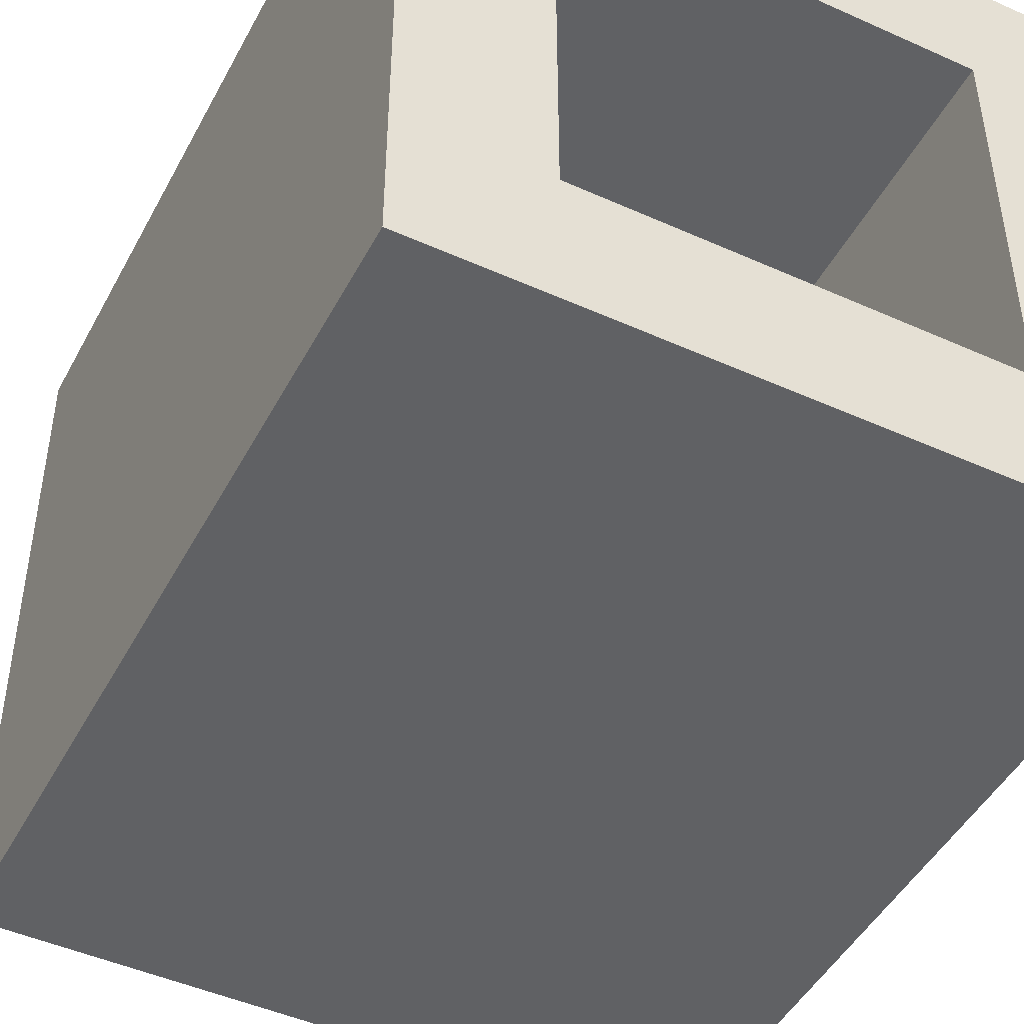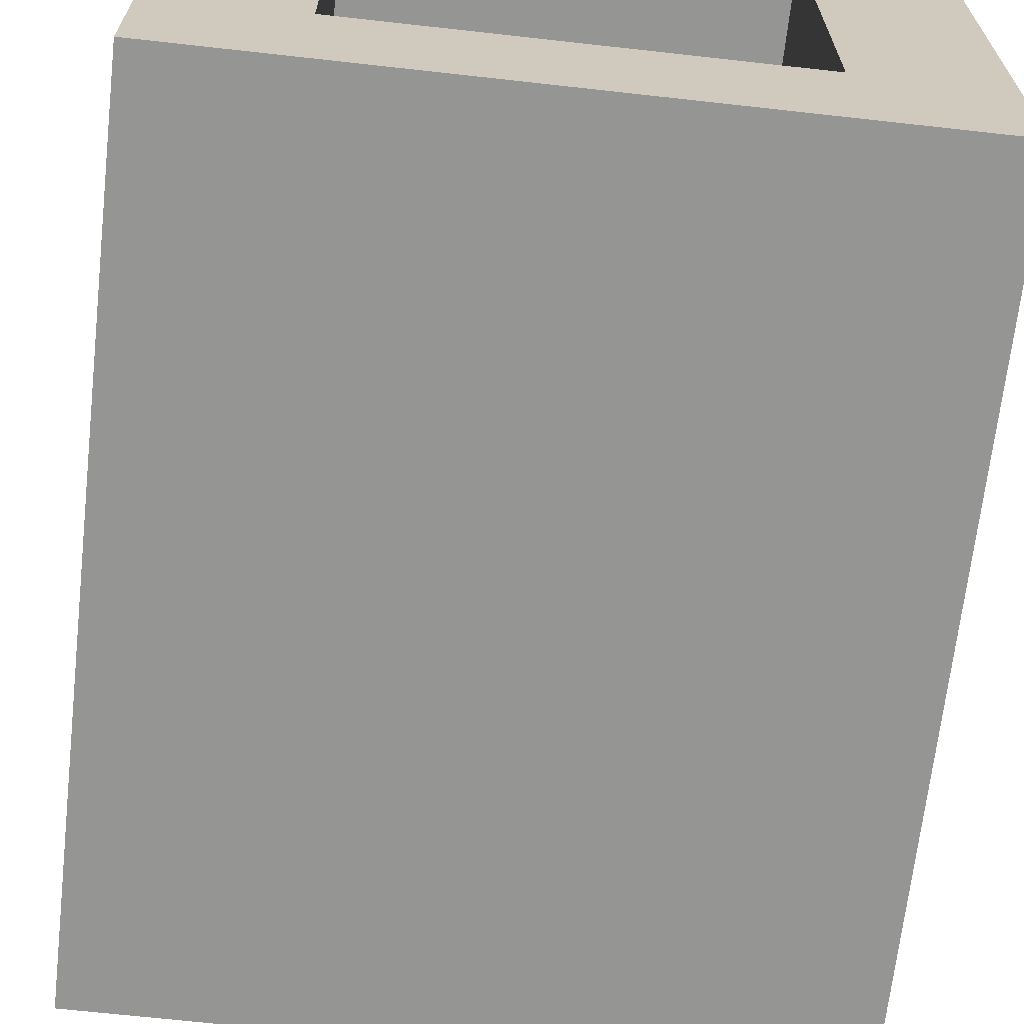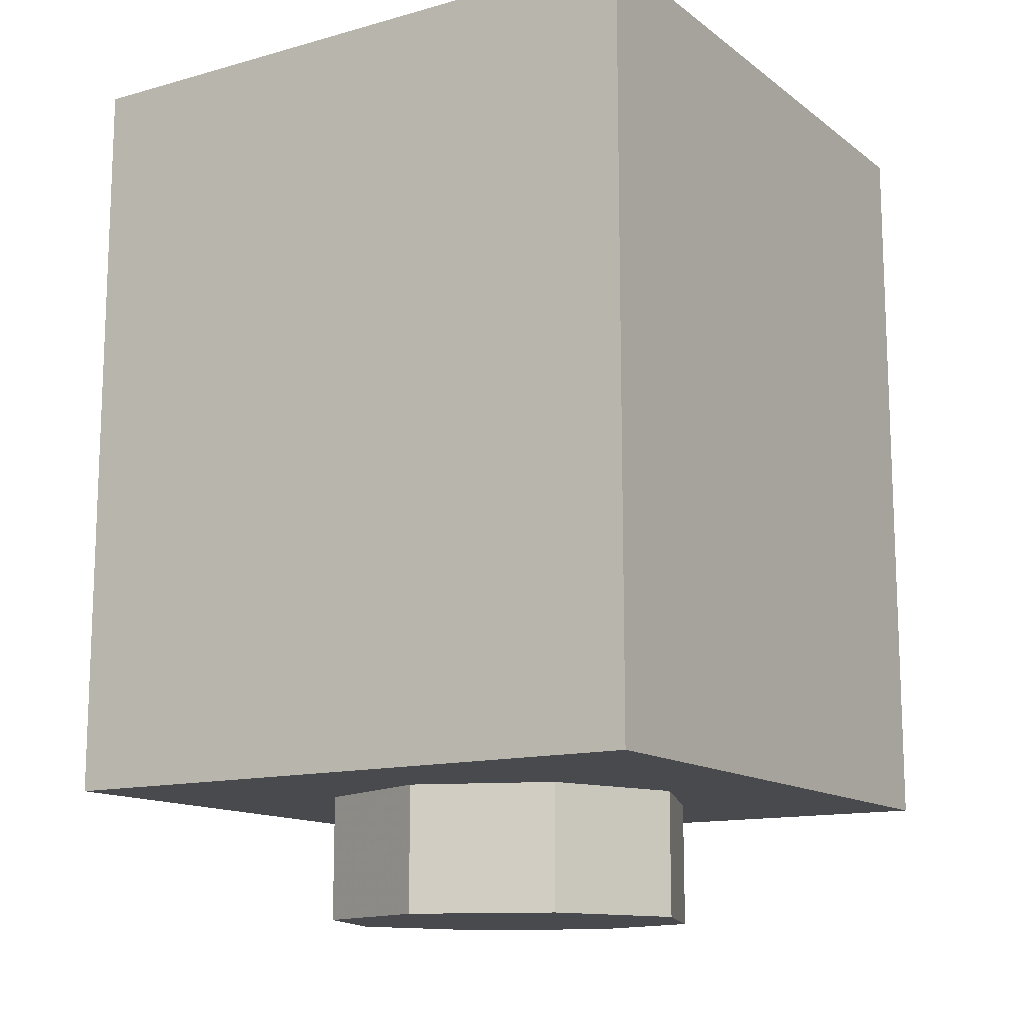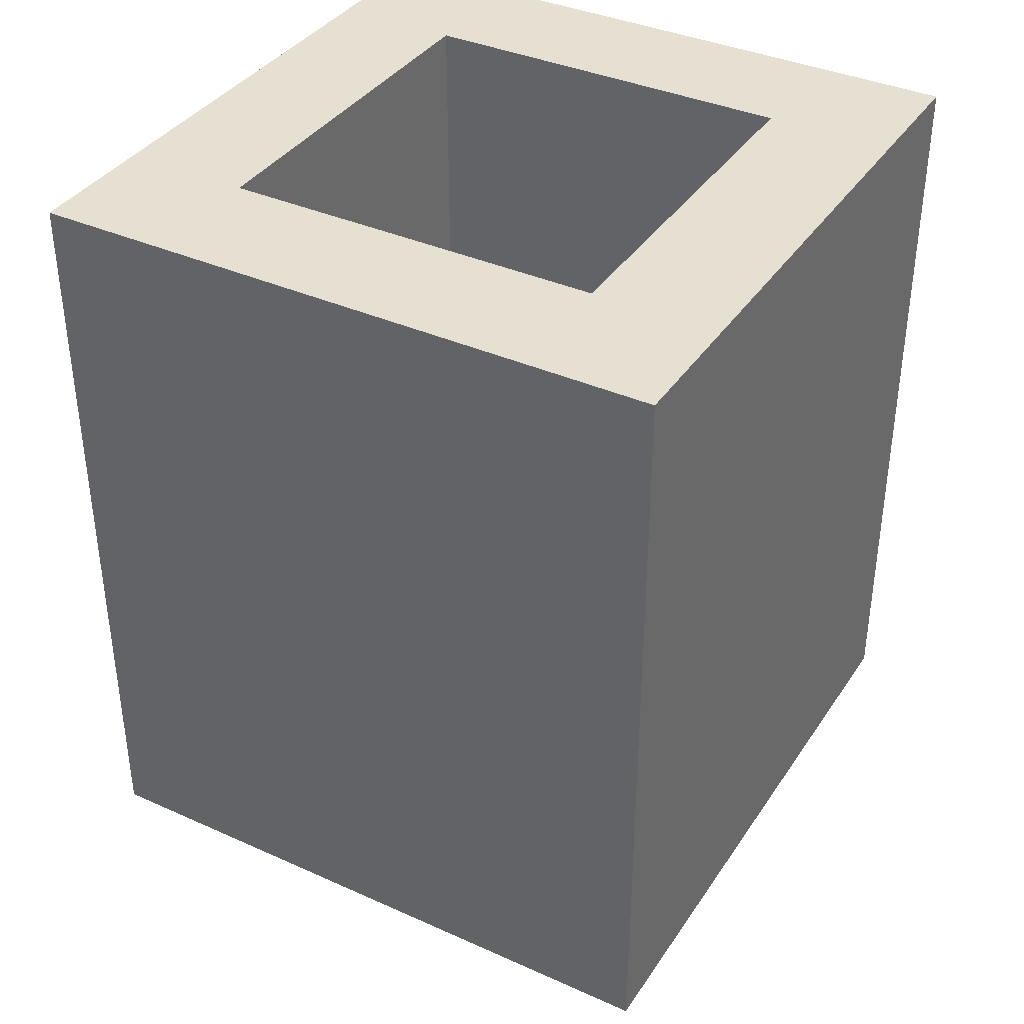
<metadata>
{"format":"obj","ext":"obj","renderer":"f3d","projection":"perspective","resolution":1024,"background":"white","views":[{"elev":-47.0,"azim":153.0,"up":"+Z"},{"elev":-67.3,"azim":173.6,"up":"+Z"},{"elev":-13.3,"azim":122.2,"up":"+Y"},{"elev":37.6,"azim":29.8,"up":"+Y"}]}
</metadata>
<code>
v 0.2121 0 -0.2121
v 0 0 -0.3
v 0 -0.2 -0.3
v 0.2121 -0.2 -0.2121
v 0.3 0 0
v 0.2121 0 -0.2121
v 0.2121 -0.2 -0.2121
v 0.3 -0.2 0
v 0.2121 0 0.2121
v 0.3 0 0
v 0.3 -0.2 0
v 0.2121 -0.2 0.2121
v 0 0 0.3
v 0.2121 0 0.2121
v 0.2121 -0.2 0.2121
v 0 -0.2 0.3
v -0.2121 0 0.2121
v 0 0 0.3
v 0 -0.2 0.3
v -0.2121 -0.2 0.2121
v -0.3 0 0
v -0.2121 0 0.2121
v -0.2121 -0.2 0.2121
v -0.3 -0.2 0
v -0.2121 0 -0.2121
v -0.3 0 0
v -0.3 -0.2 0
v -0.2121 -0.2 -0.2121
v 0 0 -0.3
v -0.2121 0 -0.2121
v -0.2121 -0.2 -0.2121
v 0 -0.2 -0.3
v 0 -0.2 0
v 0 -0.2 -0.3
v 0.2121 -0.2 -0.2121
v 0 -0.2 0
v 0.2121 -0.2 -0.2121
v 0.3 -0.2 0
v 0 -0.2 0
v 0.3 -0.2 0
v 0.2121 -0.2 0.2121
v 0 -0.2 0
v 0.2121 -0.2 0.2121
v 0 -0.2 0.3
v 0 -0.2 0
v 0 -0.2 0.3
v -0.2121 -0.2 0.2121
v 0 -0.2 0
v -0.2121 -0.2 0.2121
v -0.3 -0.2 0
v 0 -0.2 0
v -0.3 -0.2 0
v -0.2121 -0.2 -0.2121
v 0 -0.2 0
v -0.2121 -0.2 -0.2121
v 0 -0.2 -0.3
v -0.5 0 0.5
v -0.5 0 -0.5
v 0.5 0 -0.5
v 0.5 0 0.5
v -0.5 0 0.5
v 0.5 0 0.5
v 0.5 1.2 0.5
v -0.5 1.2 0.5
v 0.5 0 0.5
v 0.5 0 -0.5
v 0.5 1.2 -0.5
v 0.5 1.2 0.5
v -0.5 0 -0.5
v -0.5 0 0.5
v -0.5 1.2 0.5
v -0.5 1.2 -0.5
v 0.3 0.2 0.3
v -0.3 0.2 0.3
v -0.3 0.2 -0.3
v 0.3 0.2 -0.3
v 0.3 0.2 0.3
v 0.3 1.2 0.3
v -0.3 1.2 0.3
v -0.3 0.2 0.3
v 0.3 0.2 -0.3
v 0.3 1.2 -0.3
v 0.3 1.2 0.3
v 0.3 0.2 0.3
v -0.3 0.2 -0.3
v -0.3 1.2 -0.3
v 0.3 1.2 -0.3
v 0.3 0.2 -0.3
v -0.3 0.2 0.3
v -0.3 1.2 0.3
v -0.3 1.2 -0.3
v -0.3 0.2 -0.3
v -0.3 1.2 -0.3
v 0.3 1.2 -0.3
v 0.5 1.2 -0.5
v -0.5 1.2 -0.5
v 0.5 1.2 -0.5
v 0.3 1.2 -0.3
v 0.3 1.2 0.3
v 0.5 1.2 0.5
v 0.3 1.2 0.3
v -0.3 1.2 0.3
v -0.5 1.2 0.5
v 0.5 1.2 0.5
v -0.5 1.2 0.5
v -0.3 1.2 0.3
v -0.3 1.2 -0.3
v -0.5 1.2 -0.5
v -0.1945 0.9414 -0.5
v -0.275 0.8 -0.5
v -0.2726 0.8261 -0.5
v -0.2182 0.9218 -0.5
v -0.2182 0.9218 -0.5
v -0.2726 0.8261 -0.5
v -0.2656 0.8518 -0.5
v -0.2382 0.9 -0.5
v -0.2382 0.9 -0.5
v -0.2656 0.8518 -0.5
v -0.2541 0.8765 -0.5
v 0 1 -0.5
v -0.1945 0.9414 -0.5
v -0.1674 0.9587 -0.5
v -0.0359 0.9983 -0.5
v -0.0359 0.9983 -0.5
v -0.1674 0.9587 -0.5
v -0.1375 0.9732 -0.5
v -0.07117 0.9932 -0.5
v -0.07117 0.9932 -0.5
v -0.1375 0.9732 -0.5
v -0.1052 0.9848 -0.5
v -0.105 0.8 -0.5
v -0.105 0.8875 -0.5
v -0.1945 0.9414 -0.5
v -0.275 0.8 -0.5
v 0 0.8875 -0.5
v 0 1 -0.5
v -0.1945 0.9414 -0.5
v -0.105 0.8875 -0.5
v 0 0.8 -0.5
v 0.105 0.8 -0.5
v 0.07425 0.8619 -0.5
v 0 0.8 -0.5
v 0.07425 0.8619 -0.5
v 0 0.8875 -0.5
v 0 0.8 -0.5
v 0 0.8875 -0.5
v -0.07425 0.8619 -0.5
v 0 0.8 -0.5
v -0.07425 0.8619 -0.5
v -0.105 0.8 -0.5
v 0 0.8 -0.5
v -0.105 0.8 -0.5
v -0.07425 0.7381 -0.5
v 0 0.8 -0.5
v -0.07425 0.7381 -0.5
v 0 0.7125 -0.5
v 0 0.8 -0.5
v 0 0.7125 -0.5
v 0.07425 0.7381 -0.5
v 0 0.8 -0.5
v 0.07425 0.7381 -0.5
v 0.105 0.8 -0.5
v 0.105 0.8875 -0.5
v 0.07425 0.8619 -0.5
v 0.105 0.8 -0.5
v 0.105 0.8875 -0.5
v 0 0.8875 -0.5
v 0.07425 0.8619 -0.5
v -0.105 0.8875 -0.5
v -0.07425 0.8619 -0.5
v 0 0.8875 -0.5
v -0.105 0.8875 -0.5
v -0.105 0.8 -0.5
v -0.07425 0.8619 -0.5
v -0.105 0.7125 -0.5
v -0.07425 0.7381 -0.5
v -0.105 0.8 -0.5
v -0.105 0.7125 -0.5
v 0 0.7125 -0.5
v -0.07425 0.7381 -0.5
v 0.105 0.7125 -0.5
v 0.07425 0.7381 -0.5
v 0 0.7125 -0.5
v 0.105 0.7125 -0.5
v 0.105 0.8 -0.5
v 0.07425 0.7381 -0.5
v 0.1945 0.9414 -0.5
v 0.275 0.8 -0.5
v 0.2726 0.8261 -0.5
v 0.2182 0.9218 -0.5
v 0.2182 0.9218 -0.5
v 0.2726 0.8261 -0.5
v 0.2656 0.8518 -0.5
v 0.2382 0.9 -0.5
v 0.2382 0.9 -0.5
v 0.2656 0.8518 -0.5
v 0.2541 0.8765 -0.5
v 0 1 -0.5
v 0.1945 0.9414 -0.5
v 0.1674 0.9587 -0.5
v 0.0359 0.9983 -0.5
v 0.0359 0.9983 -0.5
v 0.1674 0.9587 -0.5
v 0.1375 0.9732 -0.5
v 0.07117 0.9932 -0.5
v 0.07117 0.9932 -0.5
v 0.1375 0.9732 -0.5
v 0.1052 0.9848 -0.5
v 0.105 0.8 -0.5
v 0.275 0.8 -0.5
v 0.1945 0.9414 -0.5
v 0.105 0.8875 -0.5
v 0 0.8875 -0.5
v 0.105 0.8875 -0.5
v 0.1945 0.9414 -0.5
v 0 1 -0.5
v 0.275 1 -0.5
v 0.1945 0.9414 -0.5
v 0.275 0.8 -0.5
v 0.275 1 -0.5
v 0 1 -0.5
v 0.1945 0.9414 -0.5
v -0.275 1 -0.5
v -0.1945 0.9414 -0.5
v 0 1 -0.5
v -0.275 1 -0.5
v -0.275 0.8 -0.5
v -0.1945 0.9414 -0.5
v 0.105 0.8 -0.5
v 0.1945 0.6586 -0.5
v 0.2541 0.7235 -0.5
v 0.275 0.8 -0.5
v -0.105 0.8 -0.5
v -0.275 0.8 -0.5
v -0.2541 0.7235 -0.5
v -0.1945 0.6586 -0.5
v 0.105 0.8 -0.5
v 0.105 0.7125 -0.5
v 0.1945 0.6586 -0.5
v -0.105 0.8 -0.5
v -0.1945 0.6586 -0.5
v -0.105 0.7125 -0.5
v 0.1679 0.3586 -0.5
v 0.2375 0.5 -0.5
v 0.2355 0.4739 -0.5
v 0.1884 0.3782 -0.5
v 0.1884 0.3782 -0.5
v 0.2355 0.4739 -0.5
v 0.2294 0.4482 -0.5
v 0.2057 0.4 -0.5
v 0.2057 0.4 -0.5
v 0.2294 0.4482 -0.5
v 0.2194 0.4235 -0.5
v 0 0.3 -0.5
v 0.1679 0.3586 -0.5
v 0.1446 0.3413 -0.5
v 0.031 0.3017 -0.5
v 0.031 0.3017 -0.5
v 0.1446 0.3413 -0.5
v 0.1187 0.3268 -0.5
v 0.06146 0.3068 -0.5
v 0.06146 0.3068 -0.5
v 0.1187 0.3268 -0.5
v 0.09089 0.3152 -0.5
v 0.0875 0.5 -0.5
v 0.0875 0.425 -0.5
v 0.1679 0.3586 -0.5
v 0.2375 0.5 -0.5
v 0 0.425 -0.5
v 0 0.3 -0.5
v 0.1679 0.3586 -0.5
v 0.0875 0.425 -0.5
v 0.2375 0.3 -0.5
v 0.1679 0.3586 -0.5
v 0.2375 0.5 -0.5
v 0.2375 0.3 -0.5
v 0 0.3 -0.5
v 0.1679 0.3586 -0.5
v -0.2375 0.3 -0.5
v -0.1679 0.3586 -0.5
v 0 0.3 -0.5
v -0.2375 0.3 -0.5
v -0.2375 0.5 -0.5
v -0.1679 0.3586 -0.5
v 0 0.5 -0.5
v 0.0875 0.5 -0.5
v 0.06187 0.553 -0.5
v 0 0.5 -0.5
v 0.06187 0.553 -0.5
v 0 0.575 -0.5
v 0 0.5 -0.5
v 0 0.575 -0.5
v -0.06187 0.553 -0.5
v 0 0.5 -0.5
v -0.06187 0.553 -0.5
v -0.0875 0.5 -0.5
v 0 0.5 -0.5
v -0.0875 0.5 -0.5
v -0.06187 0.447 -0.5
v 0 0.5 -0.5
v -0.06187 0.447 -0.5
v 0 0.425 -0.5
v 0 0.5 -0.5
v 0 0.425 -0.5
v 0.06187 0.447 -0.5
v 0 0.5 -0.5
v 0.06187 0.447 -0.5
v 0.0875 0.5 -0.5
v 0.0875 0.575 -0.5
v 0.06187 0.553 -0.5
v 0.0875 0.5 -0.5
v 0.0875 0.575 -0.5
v 0 0.575 -0.5
v 0.06187 0.553 -0.5
v -0.0875 0.575 -0.5
v -0.06187 0.553 -0.5
v 0 0.575 -0.5
v -0.0875 0.575 -0.5
v -0.0875 0.5 -0.5
v -0.06187 0.553 -0.5
v -0.0875 0.425 -0.5
v -0.06187 0.447 -0.5
v -0.0875 0.5 -0.5
v -0.0875 0.425 -0.5
v 0 0.425 -0.5
v -0.06187 0.447 -0.5
v 0.0875 0.425 -0.5
v 0.06187 0.447 -0.5
v 0 0.425 -0.5
v 0.0875 0.425 -0.5
v 0.0875 0.5 -0.5
v 0.06187 0.447 -0.5
v -0.1679 0.3586 -0.5
v -0.2375 0.5 -0.5
v -0.2355 0.4739 -0.5
v -0.1884 0.3782 -0.5
v -0.1884 0.3782 -0.5
v -0.2355 0.4739 -0.5
v -0.2294 0.4482 -0.5
v -0.2057 0.4 -0.5
v -0.2057 0.4 -0.5
v -0.2294 0.4482 -0.5
v -0.2194 0.4235 -0.5
v 0 0.3 -0.5
v -0.1679 0.3586 -0.5
v -0.1446 0.3413 -0.5
v -0.031 0.3017 -0.5
v -0.031 0.3017 -0.5
v -0.1446 0.3413 -0.5
v -0.1187 0.3268 -0.5
v -0.06146 0.3068 -0.5
v -0.06146 0.3068 -0.5
v -0.1187 0.3268 -0.5
v -0.09089 0.3152 -0.5
v -0.0875 0.5 -0.5
v -0.2375 0.5 -0.5
v -0.1679 0.3586 -0.5
v -0.0875 0.425 -0.5
v 0 0.425 -0.5
v -0.0875 0.425 -0.5
v -0.1679 0.3586 -0.5
v 0 0.3 -0.5
v 0.0875 0.5 -0.5
v 0.2375 0.5 -0.5
v 0.2194 0.5765 -0.5
v 0.1614 0.6429 -0.5
v -0.0875 0.5 -0.5
v -0.1614 0.6429 -0.5
v -0.2194 0.5765 -0.5
v -0.2375 0.5 -0.5
v 0.105 0.7125 -0.5
v 0.1614 0.6429 -0.5
v 0.1945 0.6586 -0.5
v -0.105 0.7125 -0.5
v -0.1945 0.6586 -0.5
v -0.1614 0.6429 -0.5
v 0.0875 0.5 -0.5
v 0.1614 0.6429 -0.5
v 0.0875 0.575 -0.5
v -0.0875 0.5 -0.5
v -0.0875 0.575 -0.5
v -0.1614 0.6429 -0.5
v 0.0875 0.575 -0.5
v 0.1614 0.6429 -0.5
v 0.105 0.7125 -0.5
v -0.0875 0.575 -0.5
v -0.105 0.7125 -0.5
v -0.1614 0.6429 -0.5
v 0 0.575 -0.5
v 0.0875 0.575 -0.5
v 0.105 0.7125 -0.5
v 0 0.7125 -0.5
v 0 0.575 -0.5
v 0 0.7125 -0.5
v -0.105 0.7125 -0.5
v -0.0875 0.575 -0.5
v 0.2375 0.5 -0.5
v 0.275 0.8 -0.5
v 0.2541 0.7235 -0.5
v -0.2375 0.5 -0.5
v -0.2541 0.7235 -0.5
v -0.275 0.8 -0.5
v 0.2375 0.5 -0.5
v 0.2541 0.7235 -0.5
v 0.2194 0.5765 -0.5
v -0.2375 0.5 -0.5
v -0.2194 0.5765 -0.5
v -0.2541 0.7235 -0.5
v 0.2194 0.5765 -0.5
v 0.2541 0.7235 -0.5
v 0.1945 0.6586 -0.5
v -0.2194 0.5765 -0.5
v -0.1945 0.6586 -0.5
v -0.2541 0.7235 -0.5
v 0.2194 0.5765 -0.5
v 0.1945 0.6586 -0.5
v 0.1614 0.6429 -0.5
v -0.2194 0.5765 -0.5
v -0.1614 0.6429 -0.5
v -0.1945 0.6586 -0.5
v 0.5 0.6 -0.5
v 0.275 0.8 -0.5
v 0.2375 0.5 -0.5
v -0.5 0.6 -0.5
v -0.2375 0.5 -0.5
v -0.275 0.8 -0.5
v -0.5 1.2 -0.5
v -0.275 1 -0.5
v 0.275 1 -0.5
v 0.5 1.2 -0.5
v -0.5 1.2 -0.5
v -0.5 0.6 -0.5
v -0.275 0.8 -0.5
v -0.275 1 -0.5
v -0.5 0.6 -0.5
v -0.5 0 -0.5
v -0.2375 0.3 -0.5
v -0.2375 0.5 -0.5
v -0.5 0 -0.5
v 0.5 0 -0.5
v 0.2375 0.3 -0.5
v -0.2375 0.3 -0.5
v 0.5 0 -0.5
v 0.5 0.6 -0.5
v 0.2375 0.5 -0.5
v 0.2375 0.3 -0.5
v 0.5 0.6 -0.5
v 0.5 1.2 -0.5
v 0.275 1 -0.5
v 0.275 0.8 -0.5
g mesh1455858
f 1 3 2
f 3 1 4
f 5 7 6
f 7 5 8
f 9 11 10
f 11 9 12
f 13 15 14
f 15 13 16
f 17 19 18
f 19 17 20
f 21 23 22
f 23 21 24
f 25 27 26
f 27 25 28
f 29 31 30
f 31 29 32
g mesh1455860
f 33 34 35
f 36 37 38
f 39 40 41
f 42 43 44
f 45 46 47
f 48 49 50
f 51 52 53
f 54 55 56
g mesh1455863
f 57 58 59
f 59 60 57
f 61 62 63
f 63 64 61
f 65 66 67
f 67 68 65
f 69 70 71
f 71 72 69
g mesh1455865
f 73 75 74
f 75 73 76
f 77 79 78
f 79 77 80
f 81 83 82
f 83 81 84
f 85 87 86
f 87 85 88
f 89 91 90
f 91 89 92
g mesh1455867
f 93 94 95
f 95 96 93
f 97 98 99
f 99 100 97
f 101 102 103
f 103 104 101
f 105 106 107
f 107 108 105
g mesh1455870
f 109 110 111
f 111 112 109
f 113 114 115
f 115 116 113
f 117 118 119
g mesh1455872
f 120 121 122
f 122 123 120
f 124 125 126
f 126 127 124
f 128 129 130
f 131 133 132
f 133 131 134
f 135 137 136
f 137 135 138
g mesh1455875
f 139 141 140
f 142 144 143
f 145 147 146
f 148 150 149
f 151 153 152
f 154 156 155
f 157 159 158
f 160 162 161
g mesh1455877
f 163 165 164
f 166 168 167
f 169 171 170
f 172 174 173
f 175 177 176
f 178 180 179
f 181 183 182
f 184 186 185
g mesh1455879
f 187 189 188
f 189 187 190
f 191 193 192
f 193 191 194
f 195 197 196
g mesh1455881
f 198 200 199
f 200 198 201
f 202 204 203
f 204 202 205
f 206 208 207
f 209 211 210
f 211 209 212
f 213 215 214
f 215 213 216
g mesh1455883
f 217 219 218
f 220 222 221
f 223 225 224
f 226 228 227
g mesh1455885
f 229 231 230
f 231 229 232
f 233 235 234
f 235 233 236
f 237 239 238
f 240 242 241
g mesh1455887
f 243 244 245
f 245 246 243
f 247 248 249
f 249 250 247
f 251 252 253
g mesh1455889
f 254 255 256
f 256 257 254
f 258 259 260
f 260 261 258
f 262 263 264
f 265 267 266
f 267 265 268
f 269 271 270
f 271 269 272
g mesh1455891
f 273 274 275
f 276 277 278
f 279 280 281
f 282 283 284
g mesh1455893
f 285 287 286
f 288 290 289
f 291 293 292
f 294 296 295
f 297 299 298
f 300 302 301
f 303 305 304
f 306 308 307
g mesh1455895
f 309 311 310
f 312 314 313
f 315 317 316
f 318 320 319
f 321 323 322
f 324 326 325
f 327 329 328
f 330 332 331
g mesh1455898
f 333 335 334
f 335 333 336
f 337 339 338
f 339 337 340
f 341 343 342
g mesh1455900
f 344 346 345
f 346 344 347
f 348 350 349
f 350 348 351
f 352 354 353
f 355 357 356
f 357 355 358
f 359 361 360
f 361 359 362
g mesh1455902
f 363 365 364
f 365 363 366
f 367 369 368
f 369 367 370
f 371 373 372
f 374 376 375
f 377 379 378
f 380 382 381
f 383 385 384
f 386 388 387
f 389 391 390
f 391 389 392
f 393 395 394
f 395 393 396
f 397 399 398
f 400 402 401
f 403 405 404
f 406 408 407
f 409 411 410
f 412 414 413
f 415 417 416
f 418 420 419
f 421 423 422
f 424 426 425
f 427 429 428
f 429 427 430
f 431 433 432
f 433 431 434
f 435 437 436
f 437 435 438
f 439 441 440
f 441 439 442
f 443 445 444
f 445 443 446
f 447 449 448
f 449 447 450

</code>
